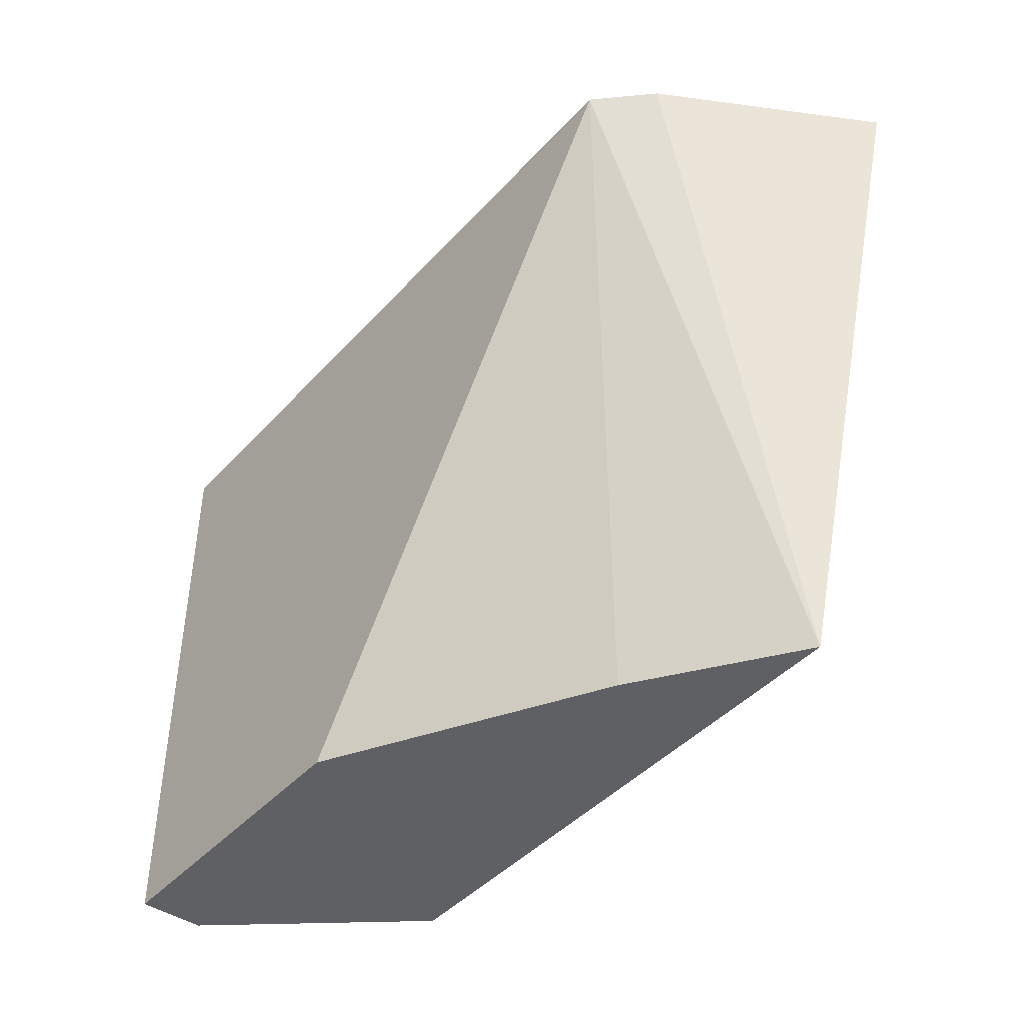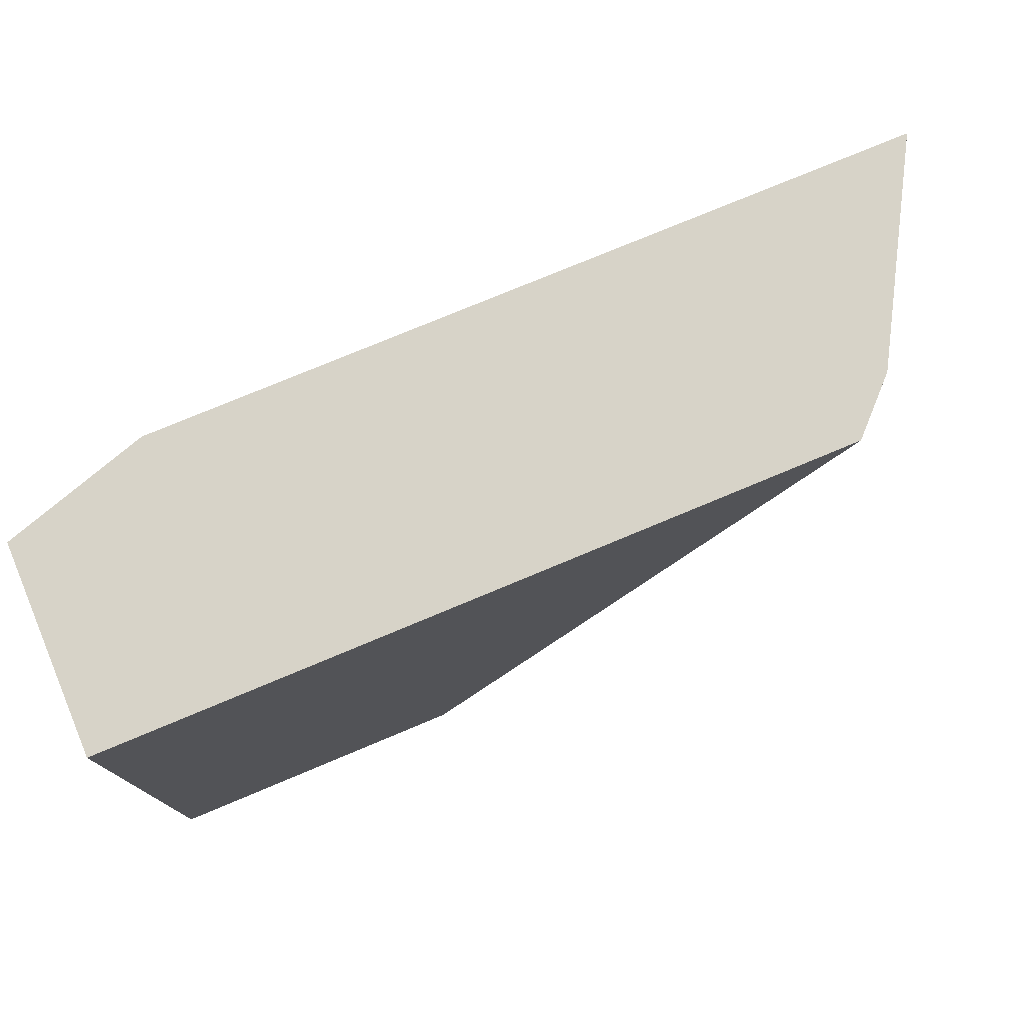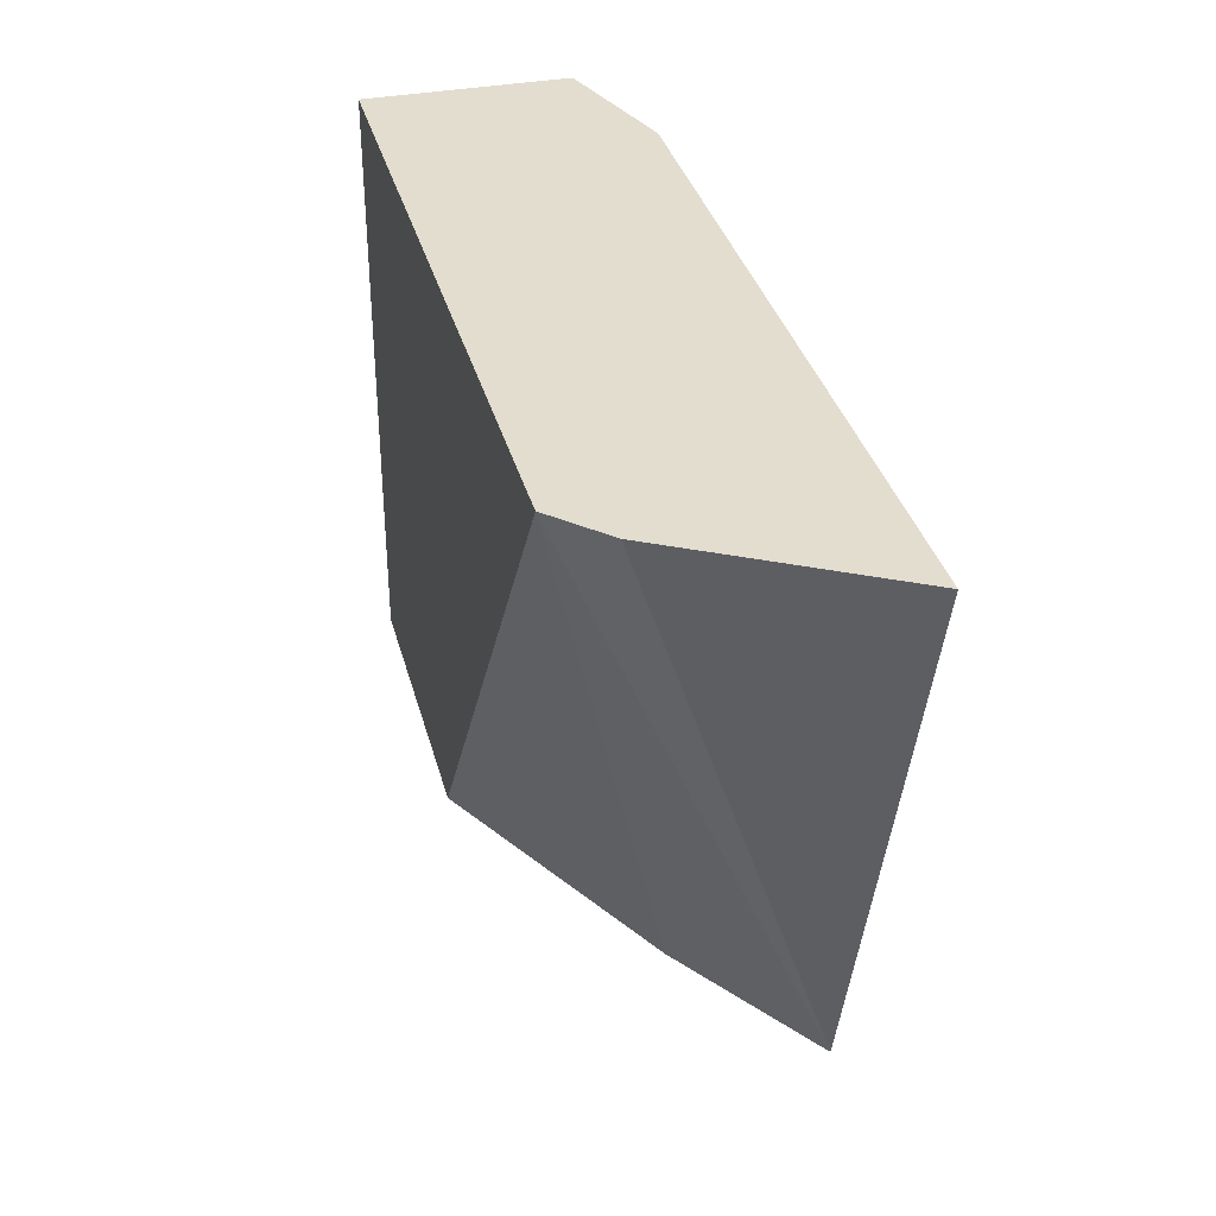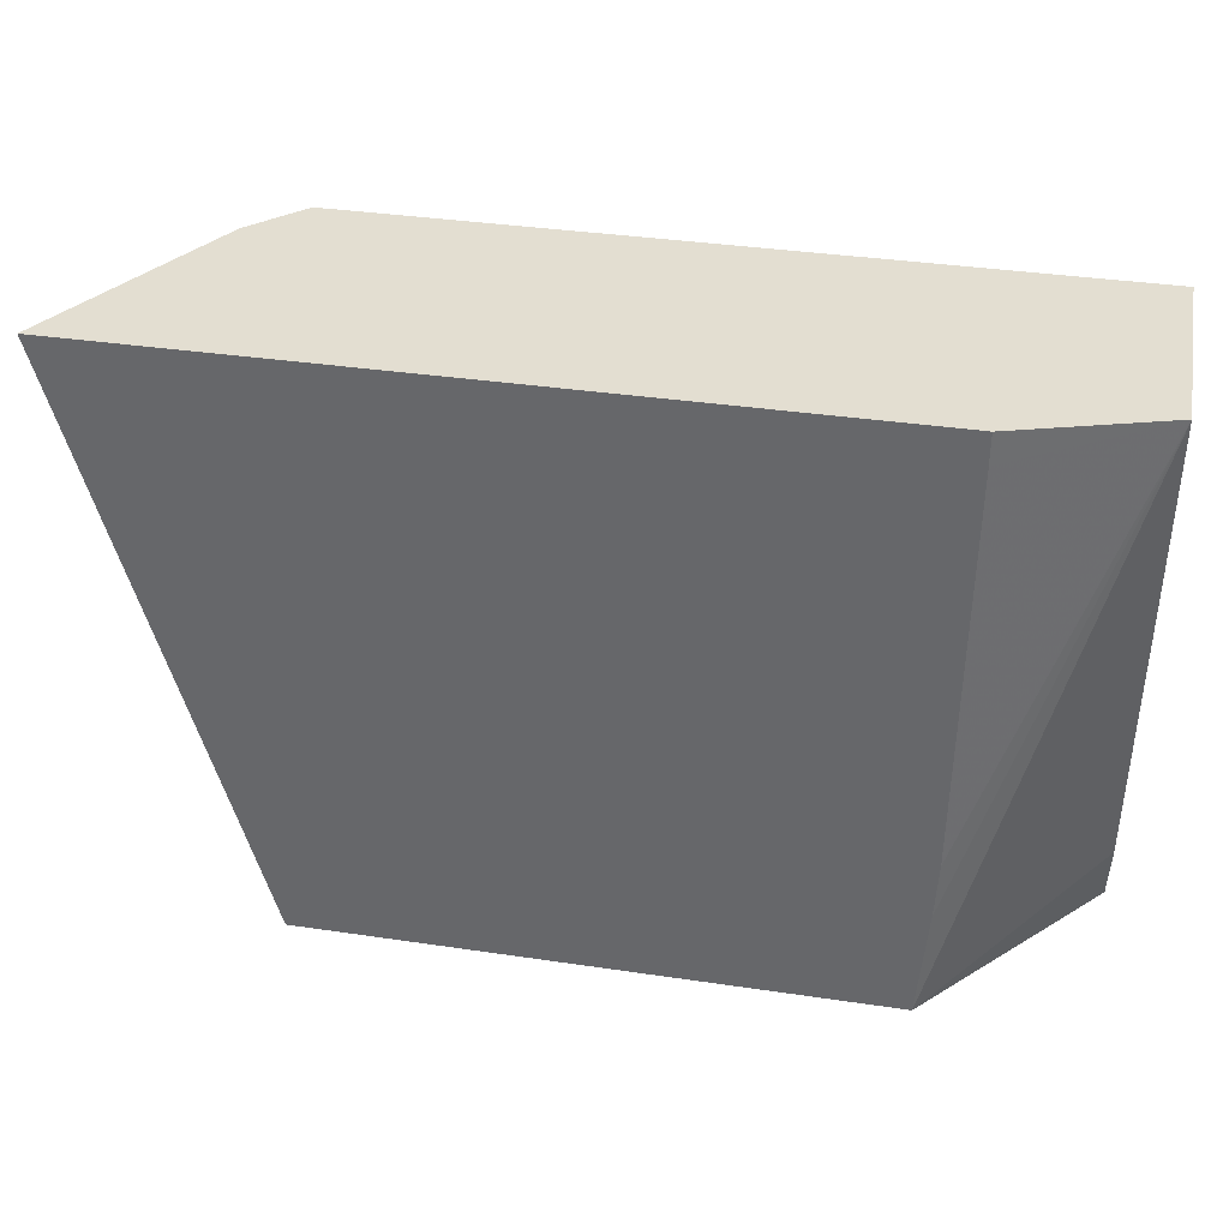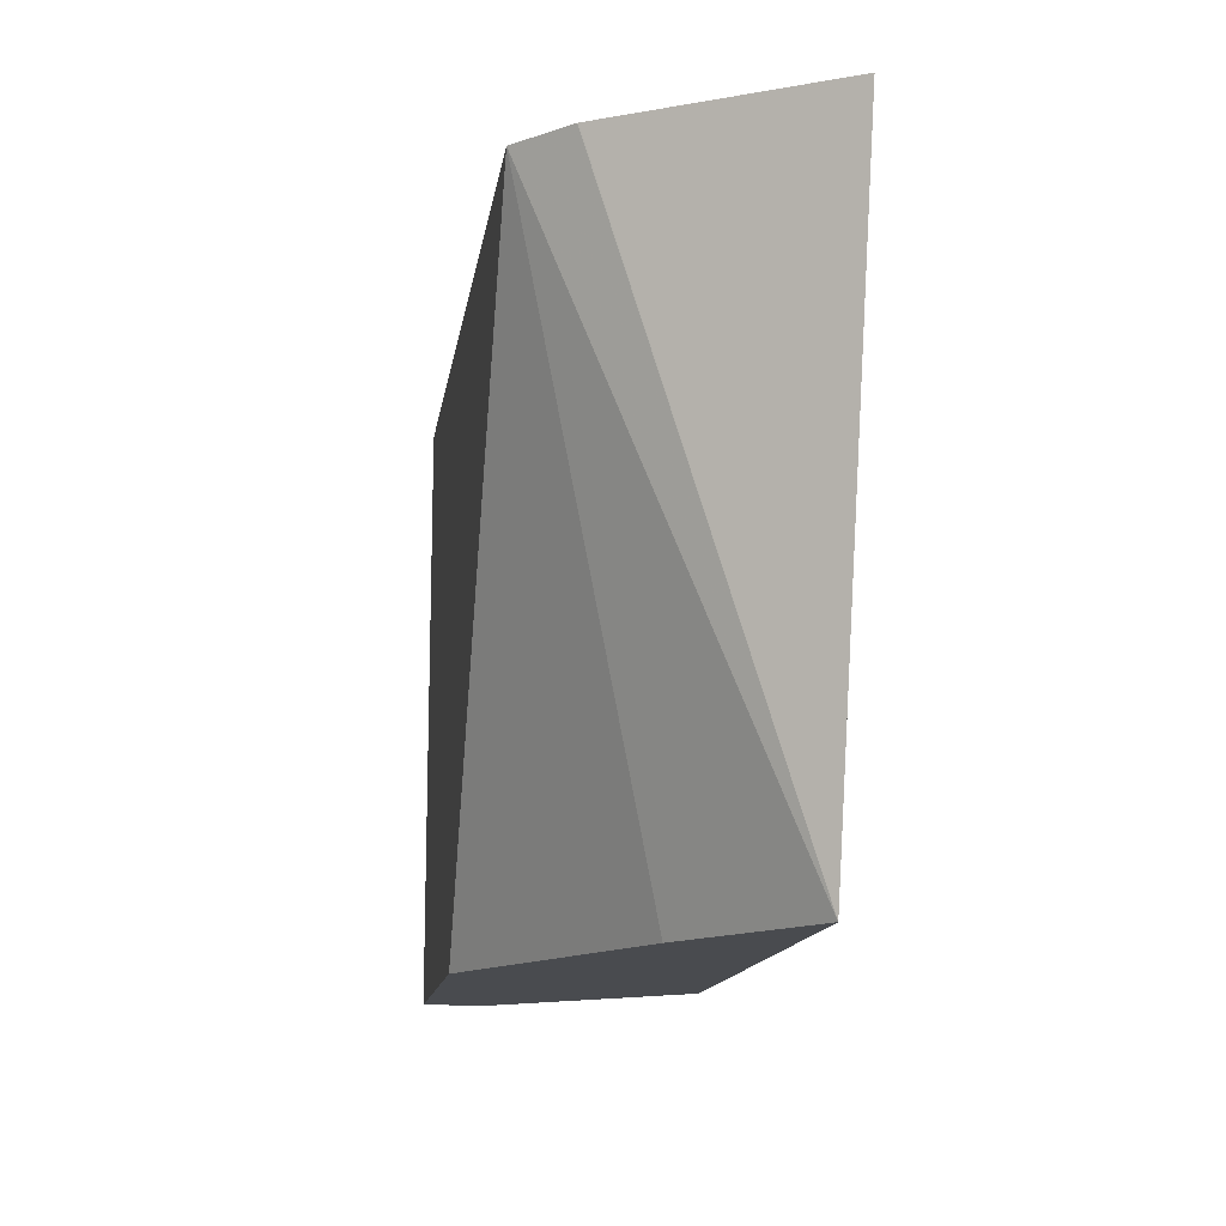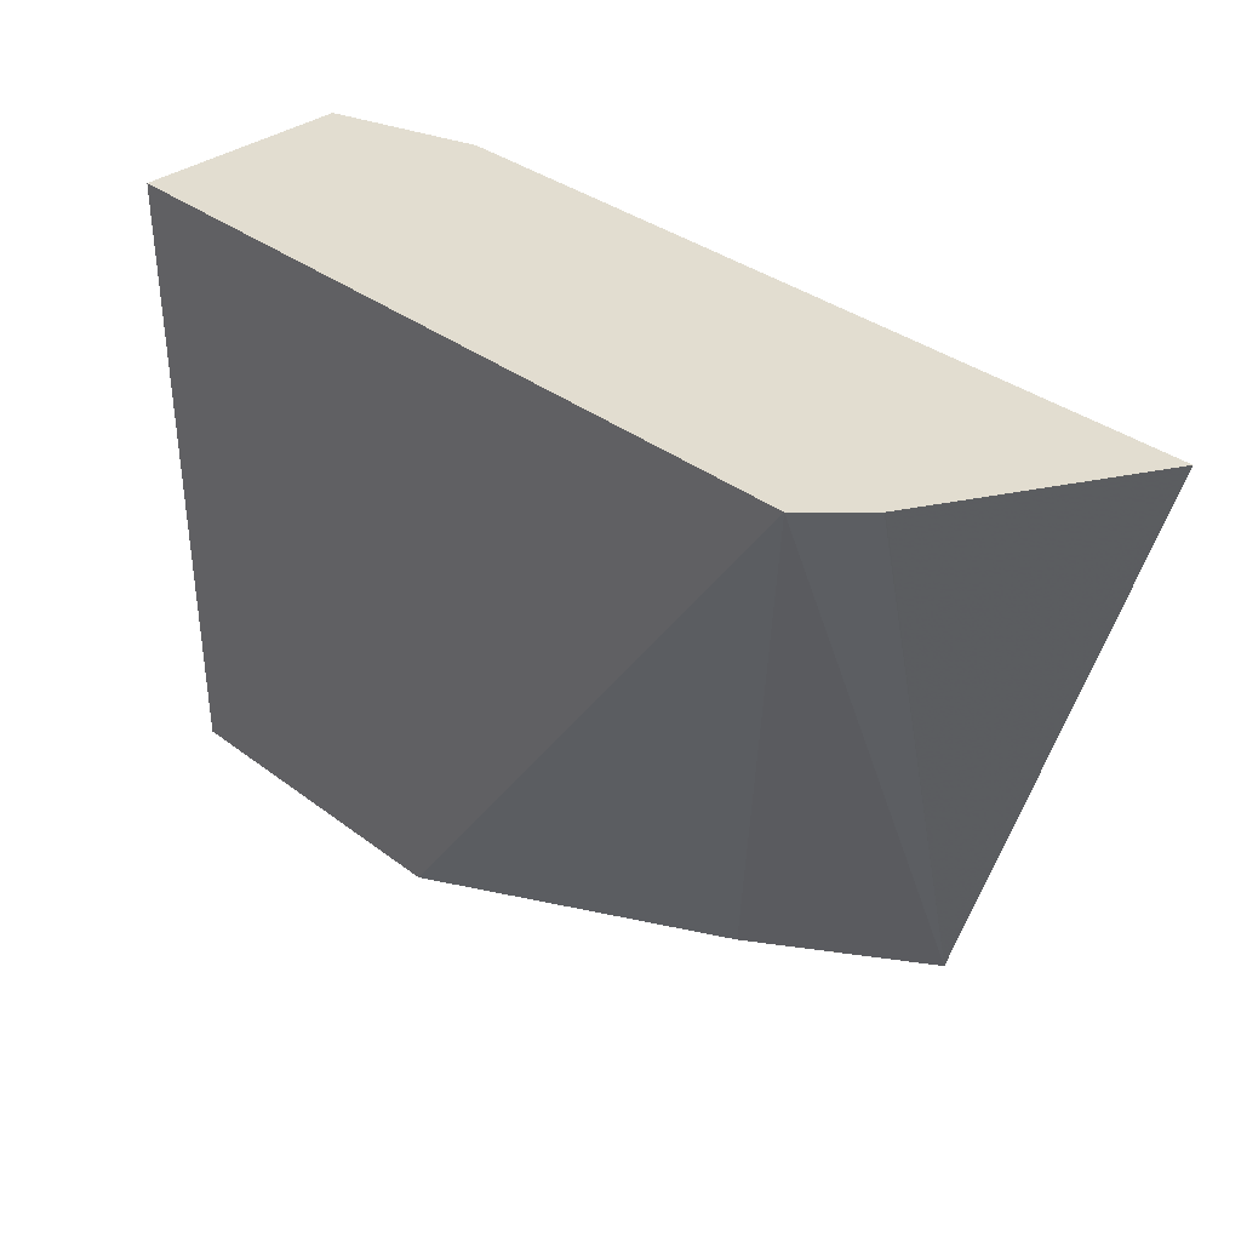
<metadata>
{"format":"obj","ext":"obj","renderer":"f3d","projection":"perspective","resolution":1024,"background":"white","views":[{"elev":-43.5,"azim":51.4,"up":"+Z"},{"elev":76.5,"azim":-22.7,"up":"+Z"},{"elev":35.0,"azim":75.6,"up":"+Z"},{"elev":36.1,"azim":-169.0,"up":"+Z"},{"elev":-14.0,"azim":81.6,"up":"+Z"},{"elev":35.4,"azim":45.0,"up":"+Z"}]}
</metadata>
<code>
v 0.3715 -0.2237 0.1461
v 0.4177 -0.2237 0.3092
v 0.3864 -0.2788 0.3092
v 0.3862 -0.2791 0.3092
v 0.3729 -0.2924 0.3092
v 0.3296 -0.2524 0.1461
v 0.2156 -0.2237 0.1461
v 0.211 -0.2237 0.3092
v 0.1718 -0.2924 0.3092
v 0.2569 -0.2924 0.1461
v 0.1718 -0.2746 0.1461
v 0.1718 -0.2713 0.1526
v 0.1718 -0.2678 0.1597
v 0.1718 -0.2626 0.17
v 0.1718 -0.2472 0.2472
v 0.1718 -0.236 0.3092
v 0.2131 -0.2237 0.1769
v 0.211 -0.2237 0.3009
v 0.1718 -0.2924 0.1461
v 0.2123 -0.2237 0.1928
f 5 10 6
f 8 18 16
f 7 11 12
f 7 12 13
f 7 13 14
f 7 14 15
f 7 15 16
f 7 16 17
f 16 20 17
f 9 15 14
f 9 14 13
f 9 13 12
f 9 12 11
f 9 11 19
f 16 18 20
f 5 19 10
f 9 16 15
f 5 9 19
f 1 11 7
f 2 5 4
f 2 4 3
f 1 3 4
f 1 4 5
f 1 5 6
f 1 6 10
f 1 10 19
f 1 19 11
f 1 2 3
f 1 17 20
f 1 20 18
f 1 18 8
f 1 8 2
f 2 8 16
f 2 16 9
f 1 7 17
f 2 9 5

</code>
